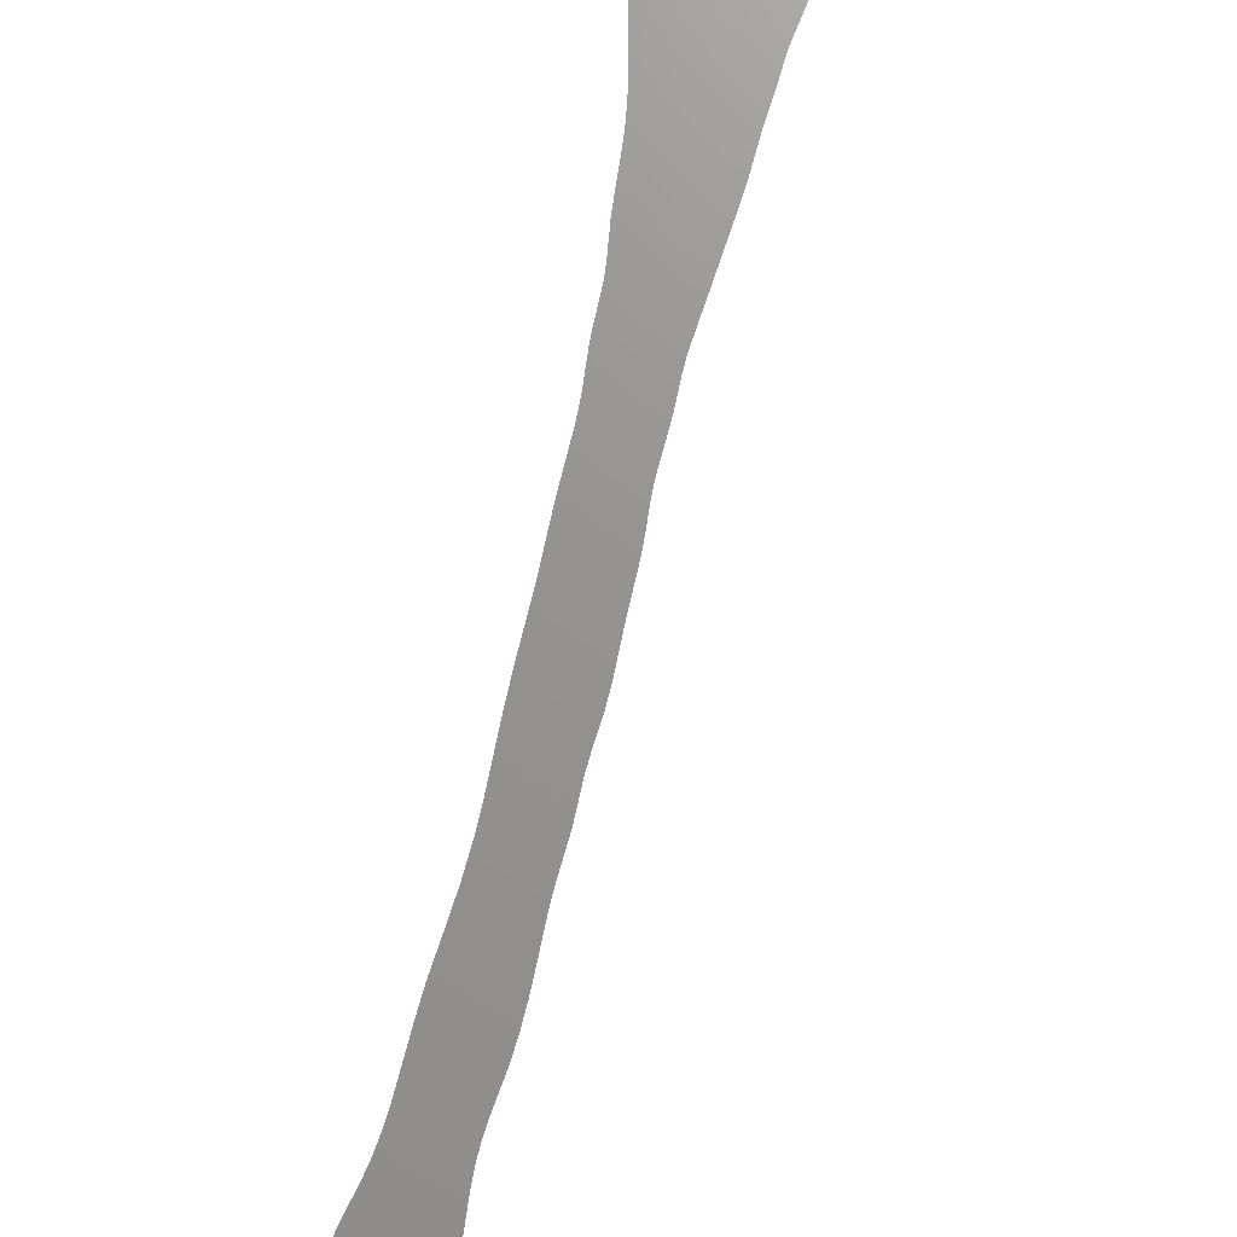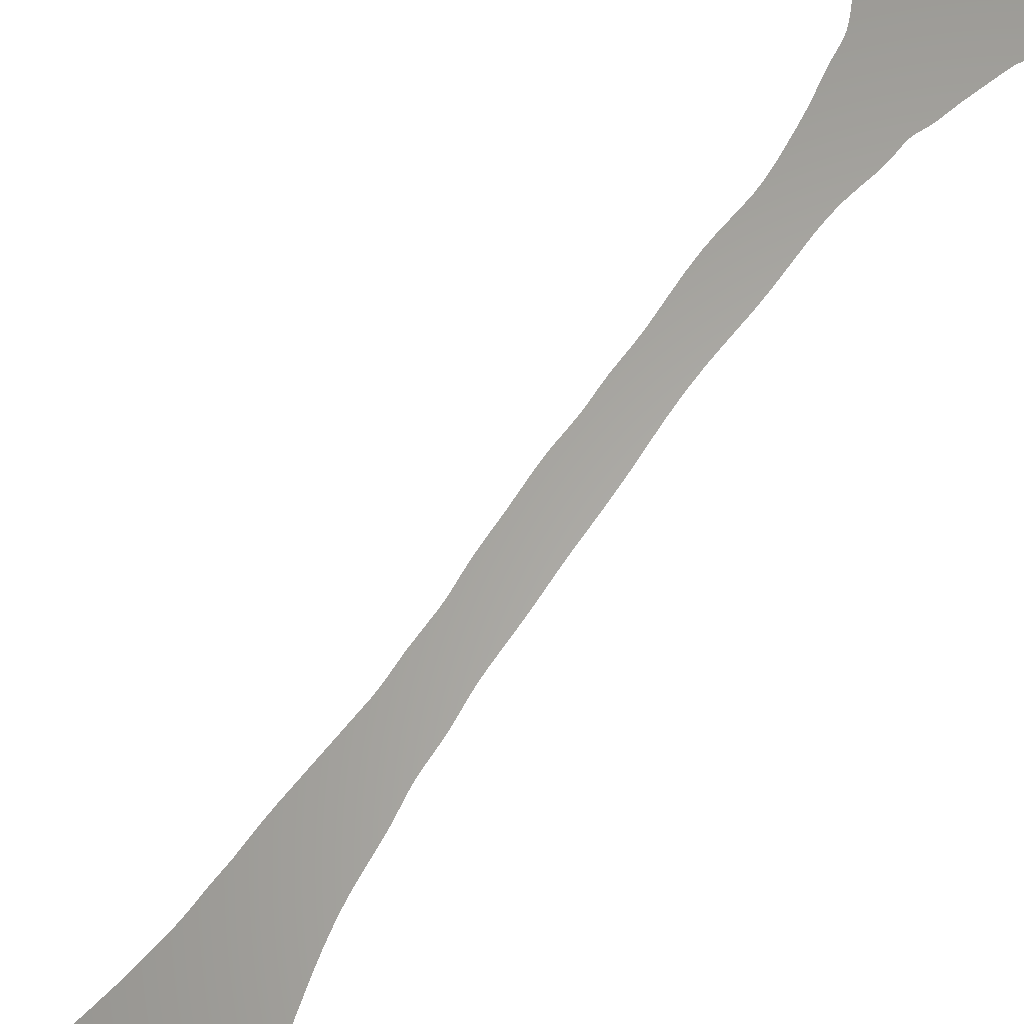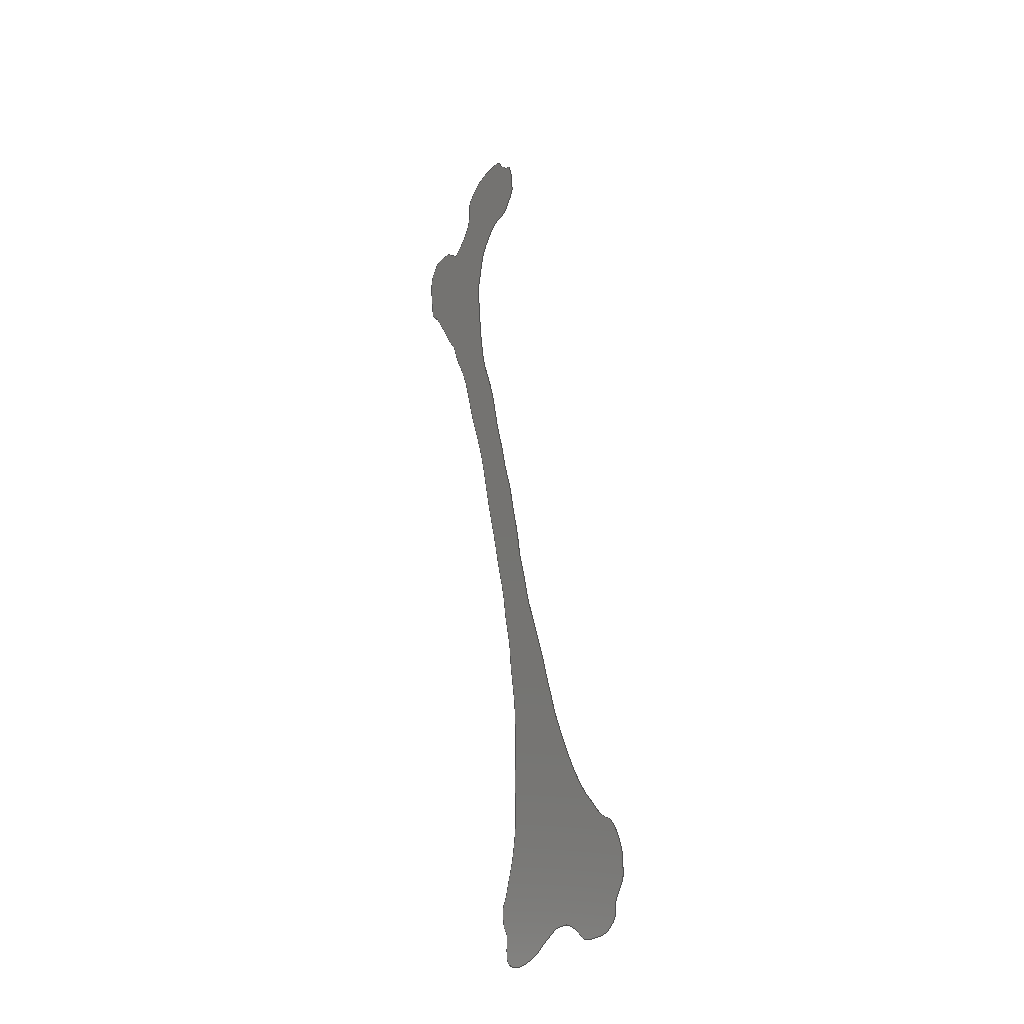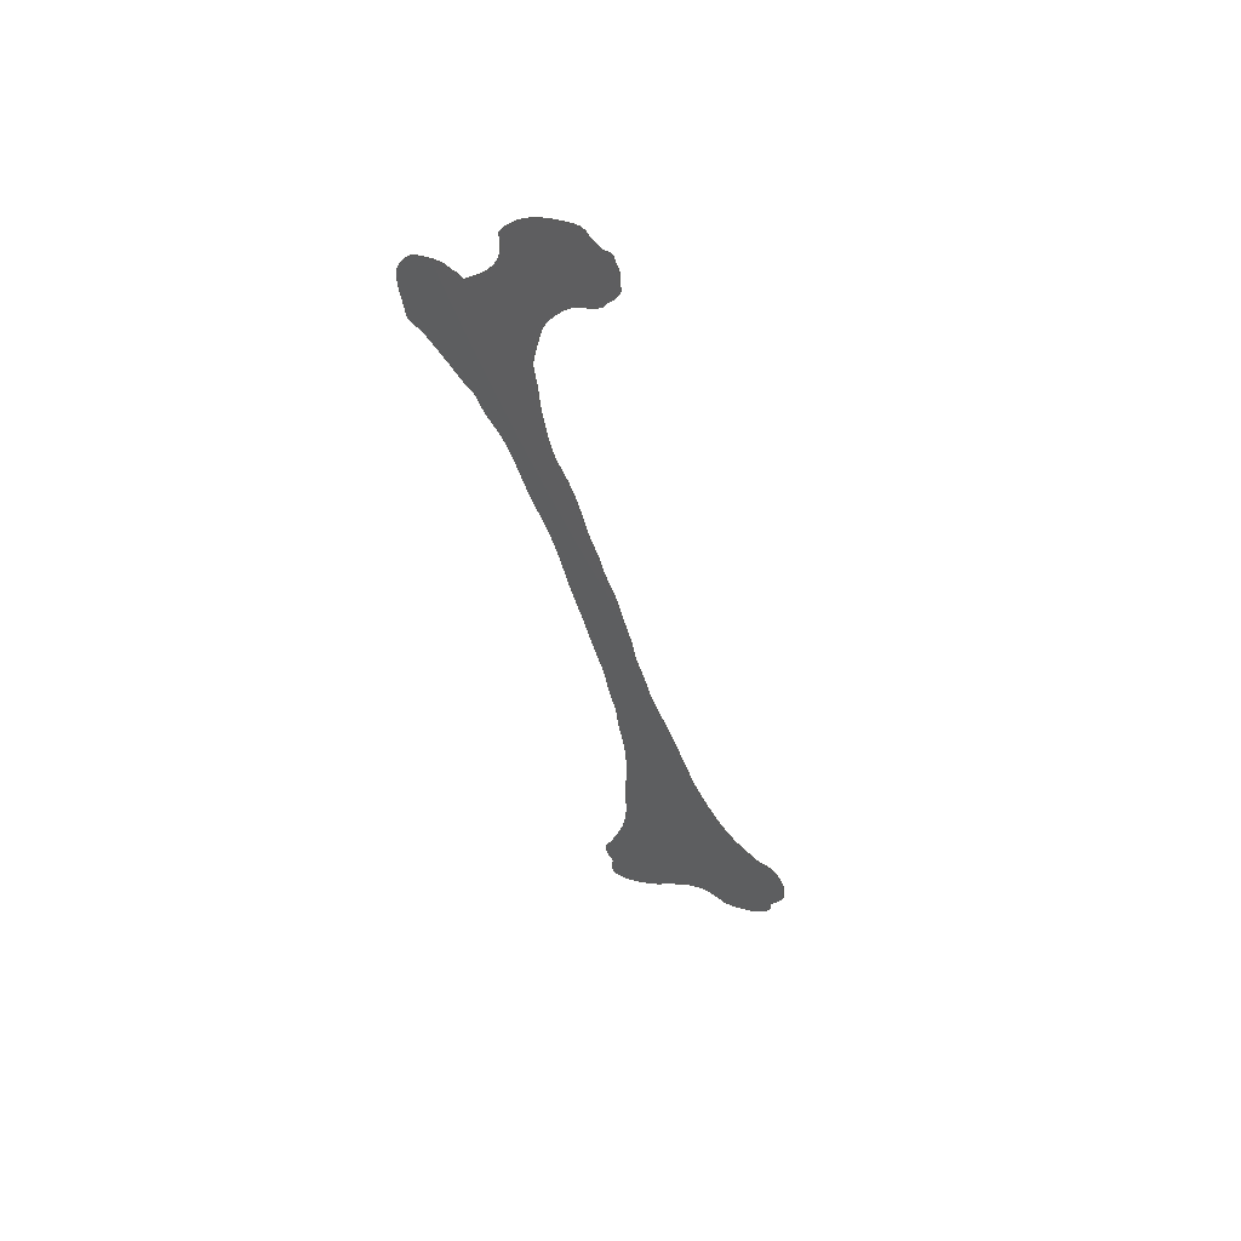
<metadata>
{"format":"iges","ext":"igs","renderer":"f3d","projection":"perspective","resolution":1024,"background":"white","views":[{"elev":71.0,"azim":179.6,"up":"+Z"},{"elev":62.4,"azim":19.6,"up":"+Z"},{"elev":-28.5,"azim":-124.5,"up":"+Y"},{"elev":56.5,"azim":-163.8,"up":"+Y"}]}
</metadata>
<code>
3D InterOp IGES (v. 2022 10), Spatial Corp. Copyright (c) 1999-2020
1H,,1H;,6HNoname,38HCompact spongy transition geometry.igs,13HSpatial Co
rp.,20H3D InterOp ACIS/IGES,32,38, 6,308,15,6HNoname,1,2,2HMM,1,
1,15H2.023e+07,1e-06,0,6HNoname,6HNoname,11,0,15H20230109
0.09301;
     314       1       0       0       0       0       0       000010001
     314       0       0       2       0       0       0               0
     110       3       0       0       0       0       0       000010001
     110       0       0       3       0       0       0               0
     122       6       0       0       0       0       0       000010001
     122       0       0       2       0       0       0               0
     126       8       0       0       0       0       0       000010001
     126       0       0     122       0       0       0               0
     126     130       0       0       0       0       0       000010001
     126       0       0      96       0       0       0               0
     102     226       0       0       0       0       0       000010001
     102       0       0       1       0       0       0               0
     142     227       0       0       0       0       0       000010001
     142       0       0       1       0       0       0               0
     144     228       0       0       0       0       0       000000001
     144       0      -1       1       0       0       0               0
     314     229       0       0       0       0       0       000010001
     314       0       0       2       0       0       0               0
     126     231       0       0       0       0       0       000000001
     126       0     -17     211       0       0       0  Spline       0
314,56.08,68.63,56.08,10HMix       1
edColor;                                                               1
110,-213.1,-238.6,                           3
-2843,-42.36,-238.6,           3
-2843;                                                  3
122,3,-213.1,240.8,                          5
-2843;                                                  5
126,87,3,0,0,1,0,-0.5,-0.5,-0.5,-0.5,-0.4987,                7
-0.4926,-0.49,-0.4848,                 7
-0.4824,-0.4804,-0.4768,                 7
-0.4743,-0.4716,-0.4689,                  7
-0.4662,-0.4601,-0.4575,                 7
-0.4549,-0.453,-0.4511,                 7
-0.4486,-0.4443,-0.4424,                 7
-0.4397,-0.4379,-0.4352,                 7
-0.4321,-0.4285,-0.4191,                 7
-0.4085,-0.398,-0.3902,                  7
-0.379,-0.3712,-0.3651,                 7
-0.3519,-0.3391,-0.323,                  7
-0.3071,-0.2945,-0.2866,                 7
-0.2749,-0.2554,-0.244,                 7
-0.2335,-0.2201,-0.2086,                 7
-0.2004,-0.1868,-0.1732,                 7
-0.1606,-0.1552,-0.1462,                  7
-0.1415,-0.1323,-0.1238,                 7
-0.1122,-0.1072,-0.101,                 7
-0.09426,-0.08874,-0.08508,                 7
-0.08198,-0.08005,-0.07761,                 7
-0.07451,-0.07065,-0.06521,                 7
-0.06165,-0.05735,-0.05562,                 7
-0.0539,-0.05117,-0.04807,                 7
-0.04496,-0.04224,-0.03965,                  7
-0.03693,-0.03449,-0.03138,                 7
-0.02699,-0.02527,-0.02354,                  7
-0.01745,-0.01553,-0.01431,                  7
-0.006363,-0.001723,0,0,0,0,1,1,1,1,1,        7
1,1,1,1,1,1,1,1,1,1,1,1,1,1,1,1,1,1,1,1,1,        7
1,1,1,1,1,1,1,1,1,1,1,1,1,1,1,1,1,1,1,1,1,        7
1,1,1,1,1,1,1,1,1,1,1,1,1,1,1,1,1,1,1,1,1,        7
1,1,1,1,1,1,1,1,1,1,1,1,1,1,1,1,1,1,1,1,           7
-96.33,239.3,-2843,            7
-96.81,239.5,-2843,            7
-99.57,240.3,-2843,            7
-103.4,240.8,-2843,           7
-108.8,240.7,-2843,            7
-113,240.8,-2843,           7
-115.9,238,-2843,           7
-116.8,235,-2843,           7
-119.7,233.3,-2843,             7
-121.5,230.2,-2843,           7
-125.4,230.4,-2843,            7
-125.6,226.6,-2843,            7
-127.4,222.7,-2843,           7
-127.9,218.1,-2843,           7
-127.6,213.8,-2843,           7
-128.2,210.9,-2843,            7
-126.7,208.8,-2843,           7
-125.9,206.4,-2843,           7
-123,204.5,-2843,            7
-121.8,200.9,-2843,           7
-118.5,199.7,-2843,           7
-116.2,198.5,-2843,           7
-113.4,199,-2843,           7
-110.6,197.8,-2843,           7
-107.5,195.7,-2843,           7
-103.2,191.2,-2843,           7
-97.65,183.6,-2843,             7
-96.09,171.8,-2843,            7
-92.93,160.8,-2843,            7
-95.27,149.4,-2843,            7
-95.49,139.1,-2843,            7
-96.65,129.4,-2843,            7
-98.15,119,-2843,             7
-100.1,106.7,-2843,           7
-106.6,91.68,-2843,            7
-111,74.89,-2843,             7
-114,57.9,-2843,            7
-118.7,44.56,-2843,            7
-120.8,32.25,-2843,            7
-126.2,18.04,-2843,            7
-128.8,1.679,-2843,             7
-133,-13.79,-2843,           7
-134.5,-27.45,-2843,           7
-139,-40.44,-2843,           7
-141.1,-53.1,-2843,           7
-145.6,-65.21,-2843,           7
-149.7,-78.28,-2843,           7
-154.9,-92.76,-2843,           7
-157.8,-104.7,-2843,            7
-161.3,-114.5,-2843,          7
-163,-121.7,-2843,           7
-166.5,-129.9,-2843,          7
-169.5,-138,-2843,          7
-174.2,-148.3,-2843,          7
-178.4,-157.1,-2843,          7
-183,-164.6,-2843,          7
-186.7,-170.5,-2843,          7
-191.6,-175.8,-2843,          7
-195.2,-180.8,-2843,          7
-198.5,-184.2,-2843,          7
-201.3,-186.1,-2843,          7
-204,-187.2,-2843,             7
-206,-189.4,-2843,          7
-208,-192.5,-2843,          7
-210.2,-196.8,-2843,          7
-211.5,-201.5,-2843,          7
-213.1,-206.5,-2843,          7
-212.8,-210.3,-2843,          7
-212.7,-213.2,-2843,           7
-212.9,-215.6,-2843,          7
-211.8,-218.5,-2843,          7
-209.8,-221.2,-2843,          7
-207.7,-224,-2843,          7
-206.5,-227.2,-2843,          7
-207,-230.3,-2843,          7
-206.1,-233.3,-2843,           7
-203.6,-235.4,-2843,           7
-200.5,-237.8,-2843,          7
-196.8,-238.3,-2843,          7
-193.8,-238.2,-2843,          7
-190.1,-238.3,-2843,          7
-186.3,-237.9,-2843,          7
-182.9,-236.5,-2843,          7
-180,-233.3,-2843,           7
-176.1,-229.8,-2843,          7
-170.9,-227.1,-2843,          7
-168.4,-227.2,-2843,          7
-167.8,-227.2,-2843,          7
-0.5,0;                                                               7
126,68,3,0,0,1,0,-1,-1,-1,-1,-0.9966,                    9
-0.9938,-0.99,-0.9861,                 9
-0.9811,-0.9756,-0.9696,                 9
-0.9643,-0.96,-0.9565,                  9
-0.953,-0.9487,-0.9448,                 9
-0.9413,-0.9361,-0.9323,                  9
-0.9268,-0.9214,-0.9151,                 9
-0.9038,-0.8883,-0.8788,                 9
-0.8555,-0.8451,-0.8277,                 9
-0.8191,-0.8067,-0.7954,                 9
-0.7768,-0.7609,-0.7467,                 9
-0.7352,-0.7185,-0.7024,                 9
-0.686,-0.6664,-0.6536,                  9
-0.6393,-0.6319,-0.6276,                 9
-0.6226,-0.6157,-0.6075,                 9
-0.6001,-0.5965,-0.5929,                 9
-0.586,-0.5765,-0.5712,                 9
-0.5662,-0.5638,-0.561,                 9
-0.5567,-0.5513,-0.5501,                 9
-0.547,-0.5445,-0.5426,                 9
-0.5346,-0.5303,-0.5222,                 9
-0.5179,-0.5144,-0.5113,                 9
-0.5064,-0.5,-0.5,-0.5,-0.5,1,1,1,1,1,1,1,1,         9
1,1,1,1,1,1,1,1,1,1,1,1,1,1,1,1,1,1,1,1,1,        9
1,1,1,1,1,1,1,1,1,1,1,1,1,1,1,1,1,1,1,1,1,        9
1,1,1,1,1,1,1,1,1,1,1,1,1,1,1,1,1,1,1,              9
-167.8,-227.2,-2843,          9
-166.4,-227.2,-2843,          9
-164,-226.9,-2843,          9
-160.3,-228.4,-2843,          9
-156.8,-230.3,-2843,           9
-152.3,-232.3,-2843,          9
-147.8,-235.7,-2843,          9
-141.5,-237.4,-2843,          9
-135.1,-238.6,-2843,          9
-129.1,-237.8,-2843,           9
-124.3,-234.8,-2843,          9
-123.7,-230.2,-2843,          9
-123.7,-226,-2843,          9
-124.5,-221.2,-2843,             9
-121.5,-217.5,-2843,          9
-120.6,-212.7,-2843,          9
-120,-207.5,-2843,           9
-123.4,-202.8,-2843,          9
-124.6,-197.2,-2843,          9
-127,-191,-2843,          9
-129.4,-182.4,-2843,          9
-131.4,-169.7,-2843,            9
-130.7,-155.6,-2843,          9
-130.8,-136.9,-2843,          9
-131.3,-120.2,-2843,          9
-129.8,-100.5,-2843,          9
-126.7,-86.67,-2843,           9
-126,-71.76,-2843,           9
-122.4,-59.7,-2843,           9
-120.8,-43.38,-2843,           9
-115.7,-26.33,-2843,            9
-112.1,-7.829,-2843,            9
-107.9,7.716,-2843,             9
-104.2,23.71,-2843,            9
-101.1,40.58,-2843,              9
-95.99,58.93,-2843,             9
-88.95,77.85,-2843,             9
-84.79,96.27,-2843,             9
-79.1,113.5,-2843,            9
-72.04,124.9,-2843,            9
-69.88,135,-2843,             9
-65.41,139.9,-2843,            9
-62.43,145.4,-2843,            9
-58.63,152.2,-2843,            9
-53.8,159.4,-2843,            9
-50.23,166,-2843,            9
-45.26,169.4,-2843,            9
-44.62,175.2,-2843,            9
-43.7,182.7,-2843,            9
-42.36,191.1,-2843,            9
-43.3,198.9,-2843,            9
-46.08,203,-2843,            9
-48.68,206.1,-2843,            9
-52.41,207,-2843,            9
-57.11,206.8,-2843,            9
-61.75,206.1,-2843,            9
-64.2,203.1,-2843,            9
-66.8,202.5,-2843,            9
-68.45,199,-2843,            9
-73.07,202.5,-2843,            9
-76.94,205.4,-2843,             9
-81.88,211.9,-2843,              9
-83.96,218.3,-2843,            9
-83.93,224.4,-2843,            9
-83.18,228.8,-2843,            9
-86.26,232.3,-2843,            9
-89.97,236.4,-2843,            9
-93.95,238.5,-2843,             9
-96.33,239.3,-2843,-1,        9
-0.5;                                                                  9
102,2,7,9;                                                            11
142,1,5,0,11,2;                                                       13
144,5,1,0,13;                                                         15
314,56.08,68.63,56.08,10HMix      17
edColor;                                                              17
126,152,3,0,1,1,1,0,0,0,0,0.001723,0.006363,      19
0.01431,0.01553,0.01745,                    19
0.02354,0.02527,0.02699,                    19
0.03138,0.03449,0.03693,                   19
0.03965,0.04224,0.04496,                    19
0.04807,0.05117,0.0539,                   19
0.05562,0.05735,0.06165,                   19
0.06521,0.07065,0.07451,                   19
0.07761,0.08005,0.08198,                   19
0.08508,0.08874,0.09426,                   19
0.101,0.1072,0.1122,                   19
0.1238,0.1323,0.1415,                   19
0.1462,0.1552,0.1606,                    19
0.1732,0.1868,0.2004,                   19
0.2086,0.2201,0.2335,                   19
0.244,0.2554,0.2749,                   19
0.2866,0.2945,0.3071,                   19
0.323,0.3391,0.3519,                    19
0.3651,0.3712,0.379,                   19
0.3902,0.398,0.4085,                    19
0.4191,0.4285,0.4321,                   19
0.4352,0.4379,0.4397,                   19
0.4424,0.4443,0.4486,                   19
0.4511,0.453,0.4549,                   19
0.4575,0.4601,0.4662,                   19
0.4689,0.4716,0.4743,                    19
0.4768,0.4804,0.4824,                   19
0.4848,0.49,0.4926,                   19
0.4987,0.5064,0.5113,                   19
0.5144,0.5179,0.5222,                   19
0.5303,0.5346,0.5426,                   19
0.5445,0.547,0.5501,                   19
0.5513,0.5567,0.561,                   19
0.5638,0.5662,0.5712,                   19
0.5765,0.586,0.5929,                   19
0.5965,0.6001,0.6075,                   19
0.6157,0.6226,0.6276,                   19
0.6319,0.6393,0.6536,                   19
0.6664,0.686,0.7024,                    19
0.7185,0.7352,0.7467,                   19
0.7609,0.7768,0.7954,                   19
0.8067,0.8191,0.8277,                   19
0.8451,0.8555,0.8788,                   19
0.8883,0.9038,0.9151,                   19
0.9214,0.9268,0.9323,                   19
0.9361,0.9413,0.9448,                    19
0.9487,0.953,0.9565,                    19
0.96,0.9643,0.9696,                   19
0.9756,0.9811,0.9861,                   19
0.99,0.9938,0.9966,1,1,1,1,       19
1,1,1,1,1,1,1,1,1,1,1,1,1,1,1,1,1,1,1,1,1,       19
1,1,1,1,1,1,1,1,1,1,1,1,1,1,1,1,1,1,1,1,1,       19
1,1,1,1,1,1,1,1,1,1,1,1,1,1,1,1,1,1,1,1,1,       19
1,1,1,1,1,1,1,1,1,1,1,1,1,1,1,1,1,1,1,1,1,       19
1,1,1,1,1,1,1,1,1,1,1,1,1,1,1,1,1,1,1,1,1,       19
1,1,1,1,1,1,1,1,1,1,1,1,1,1,1,1,1,1,1,1,1,       19
1,1,1,1,1,1,1,1,1,1,1,1,1,1,1,1,1,1,1,1,1,       19
1,1,1,1,1,1,-167.8,-227.2,            19
-2843,-168.4,-227.2,         19
-2843,-170.9,-227.1,         19
-2843,-176.1,-229.8,         19
-2843,-180,-233.3,          19
-2843,-182.9,-236.5,         19
-2843,-186.3,-237.9,         19
-2843,-190.1,-238.3,         19
-2843,-193.8,-238.2,         19
-2843,-196.8,-238.3,         19
-2843,-200.5,-237.8,         19
-2843,-203.6,-235.4,          19
-2843,-206.1,-233.3,          19
-2843,-207,-230.3,         19
-2843,-206.5,-227.2,         19
-2843,-207.7,-224,         19
-2843,-209.8,-221.2,         19
-2843,-211.8,-218.5,         19
-2843,-212.9,-215.6,         19
-2843,-212.7,-213.2,          19
-2843,-212.8,-210.3,         19
-2843,-213.1,-206.5,         19
-2843,-211.5,-201.5,         19
-2843,-210.2,-196.8,         19
-2843,-208,-192.5,         19
-2843,-206,-189.4,         19
-2843,-204,-187.2,            19
-2843,-201.3,-186.1,         19
-2843,-198.5,-184.2,         19
-2843,-195.2,-180.8,         19
-2843,-191.6,-175.8,         19
-2843,-186.7,-170.5,         19
-2843,-183,-164.6,         19
-2843,-178.4,-157.1,         19
-2843,-174.2,-148.3,         19
-2843,-169.5,-138,         19
-2843,-166.5,-129.9,         19
-2843,-163,-121.7,          19
-2843,-161.3,-114.5,         19
-2843,-157.8,-104.7,           19
-2843,-154.9,-92.76,          19
-2843,-149.7,-78.28,          19
-2843,-145.6,-65.21,          19
-2843,-141.1,-53.1,          19
-2843,-139,-40.44,          19
-2843,-134.5,-27.45,          19
-2843,-133,-13.79,          19
-2843,-128.8,1.679,            19
-2843,-126.2,18.04,           19
-2843,-120.8,32.25,           19
-2843,-118.7,44.56,           19
-2843,-114,57.9,           19
-2843,-111,74.89,            19
-2843,-106.6,91.68,           19
-2843,-100.1,106.7,          19
-2843,-98.15,119,            19
-2843,-96.65,129.4,           19
-2843,-95.49,139.1,           19
-2843,-95.27,149.4,           19
-2843,-92.93,160.8,           19
-2843,-96.09,171.8,           19
-2843,-97.65,183.6,            19
-2843,-103.2,191.2,          19
-2843,-107.5,195.7,          19
-2843,-110.6,197.8,          19
-2843,-113.4,199,          19
-2843,-116.2,198.5,          19
-2843,-118.5,199.7,          19
-2843,-121.8,200.9,          19
-2843,-123,204.5,           19
-2843,-125.9,206.4,          19
-2843,-126.7,208.8,          19
-2843,-128.2,210.9,           19
-2843,-127.6,213.8,          19
-2843,-127.9,218.1,          19
-2843,-127.4,222.7,          19
-2843,-125.6,226.6,           19
-2843,-125.4,230.4,           19
-2843,-121.5,230.2,          19
-2843,-119.7,233.3,            19
-2843,-116.8,235,          19
-2843,-115.9,238,          19
-2843,-113,240.8,          19
-2843,-108.8,240.7,           19
-2843,-103.4,240.8,          19
-2843,-97.07,240,           19
-2843,-90.3,236.8,           19
-2843,-86.26,232.3,           19
-2843,-83.18,228.8,           19
-2843,-83.93,224.4,           19
-2843,-83.96,218.3,           19
-2843,-81.88,211.9,             19
-2843,-76.94,205.4,            19
-2843,-73.07,202.5,           19
-2843,-68.45,199,           19
-2843,-66.8,202.5,           19
-2843,-64.2,203.1,           19
-2843,-61.75,206.1,           19
-2843,-57.11,206.8,           19
-2843,-52.41,207,           19
-2843,-48.68,206.1,           19
-2843,-46.08,203,           19
-2843,-43.3,198.9,           19
-2843,-42.36,191.1,           19
-2843,-43.7,182.7,           19
-2843,-44.62,175.2,           19
-2843,-45.26,169.4,           19
-2843,-50.23,166,           19
-2843,-53.8,159.4,           19
-2843,-58.63,152.2,           19
-2843,-62.43,145.4,           19
-2843,-65.41,139.9,           19
-2843,-69.88,135,            19
-2843,-72.04,124.9,           19
-2843,-79.1,113.5,           19
-2843,-84.79,96.27,            19
-2843,-88.95,77.85,            19
-2843,-95.99,58.93,            19
-2843,-101.1,40.58,             19
-2843,-104.2,23.71,           19
-2843,-107.9,7.716,            19
-2843,-112.1,-7.829,           19
-2843,-115.7,-26.33,           19
-2843,-120.8,-43.38,          19
-2843,-122.4,-59.7,          19
-2843,-126,-71.76,          19
-2843,-126.7,-86.67,          19
-2843,-129.8,-100.5,         19
-2843,-131.3,-120.2,         19
-2843,-130.8,-136.9,         19
-2843,-130.7,-155.6,         19
-2843,-131.4,-169.7,           19
-2843,-129.4,-182.4,         19
-2843,-127,-191,         19
-2843,-124.6,-197.2,         19
-2843,-123.4,-202.8,         19
-2843,-120,-207.5,          19
-2843,-120.6,-212.7,         19
-2843,-121.5,-217.5,         19
-2843,-124.5,-221.2,            19
-2843,-123.7,-226,         19
-2843,-123.7,-230.2,         19
-2843,-124.3,-234.8,         19
-2843,-129.1,-237.8,          19
-2843,-135.1,-238.6,         19
-2843,-141.5,-237.4,         19
-2843,-147.8,-235.7,         19
-2843,-152.3,-232.3,         19
-2843,-156.8,-230.3,          19
-2843,-160.3,-228.4,         19
-2843,-164,-226.9,         19
-2843,-166.4,-227.2,         19
-2843,-167.8,-227.2,         19
-2843,0,1;                                           19
S      1G      4D     20P    441
</code>
